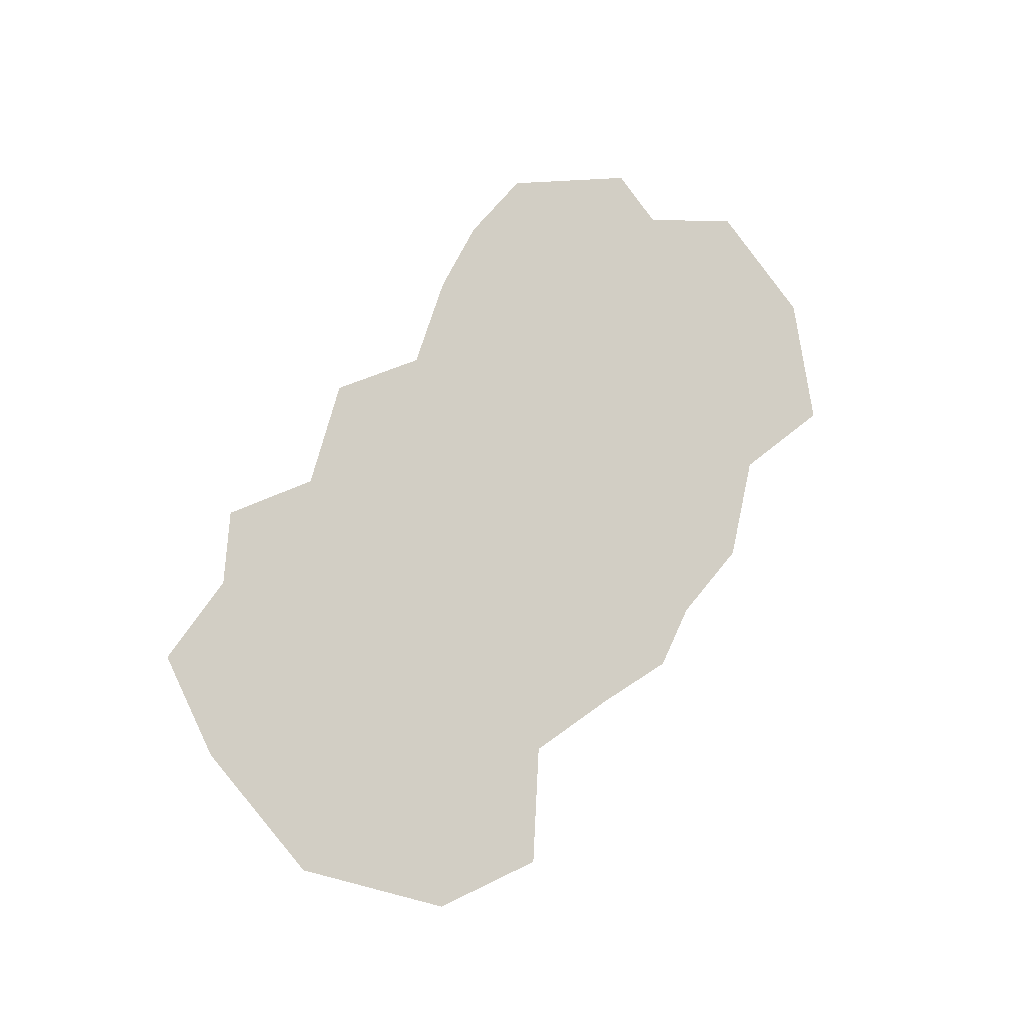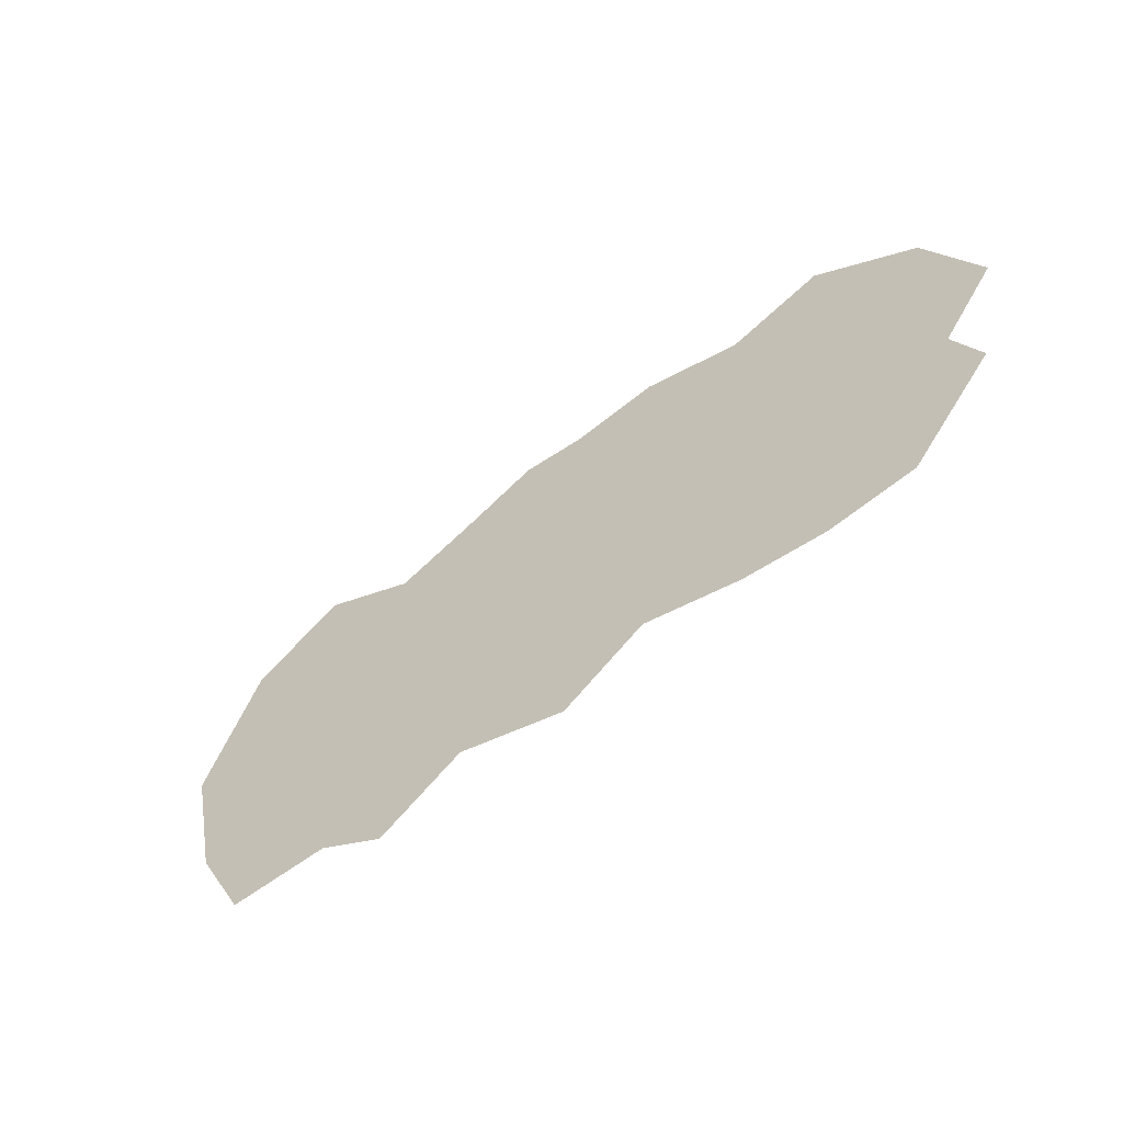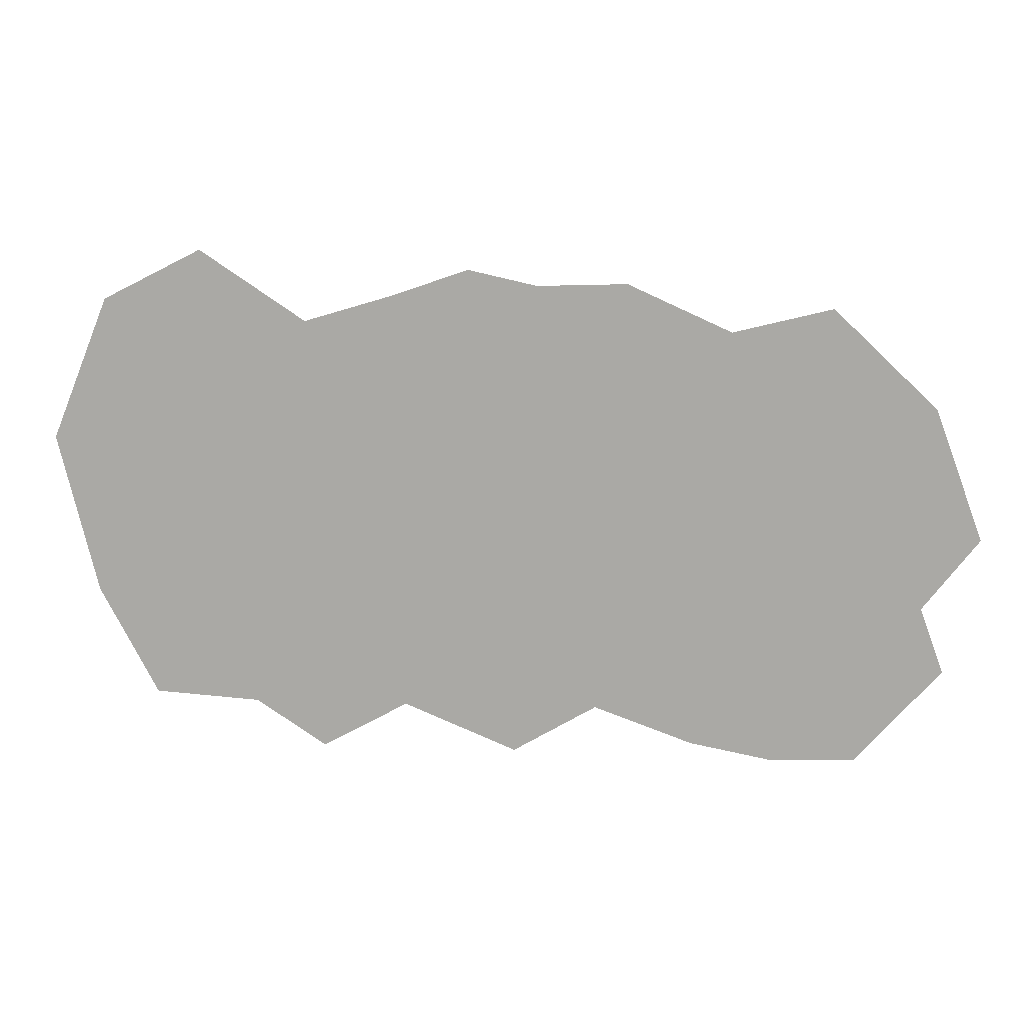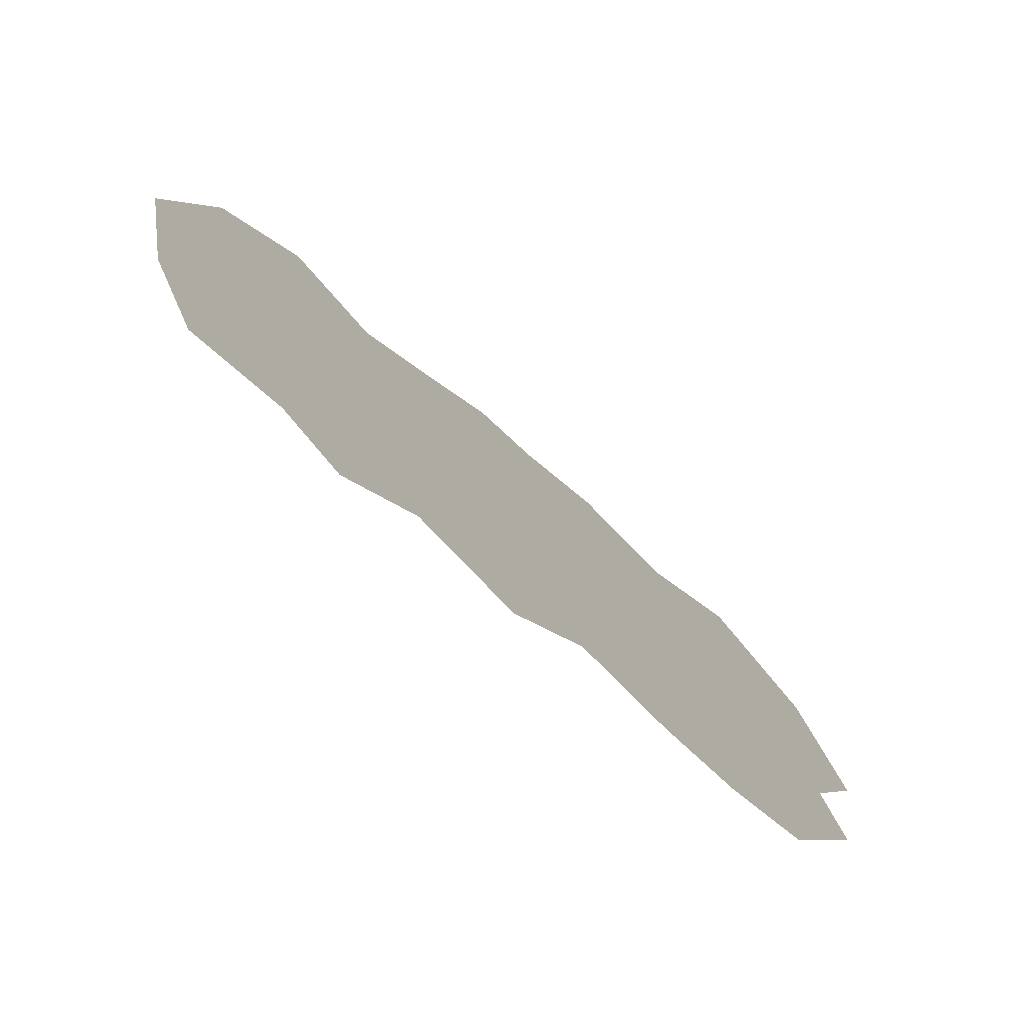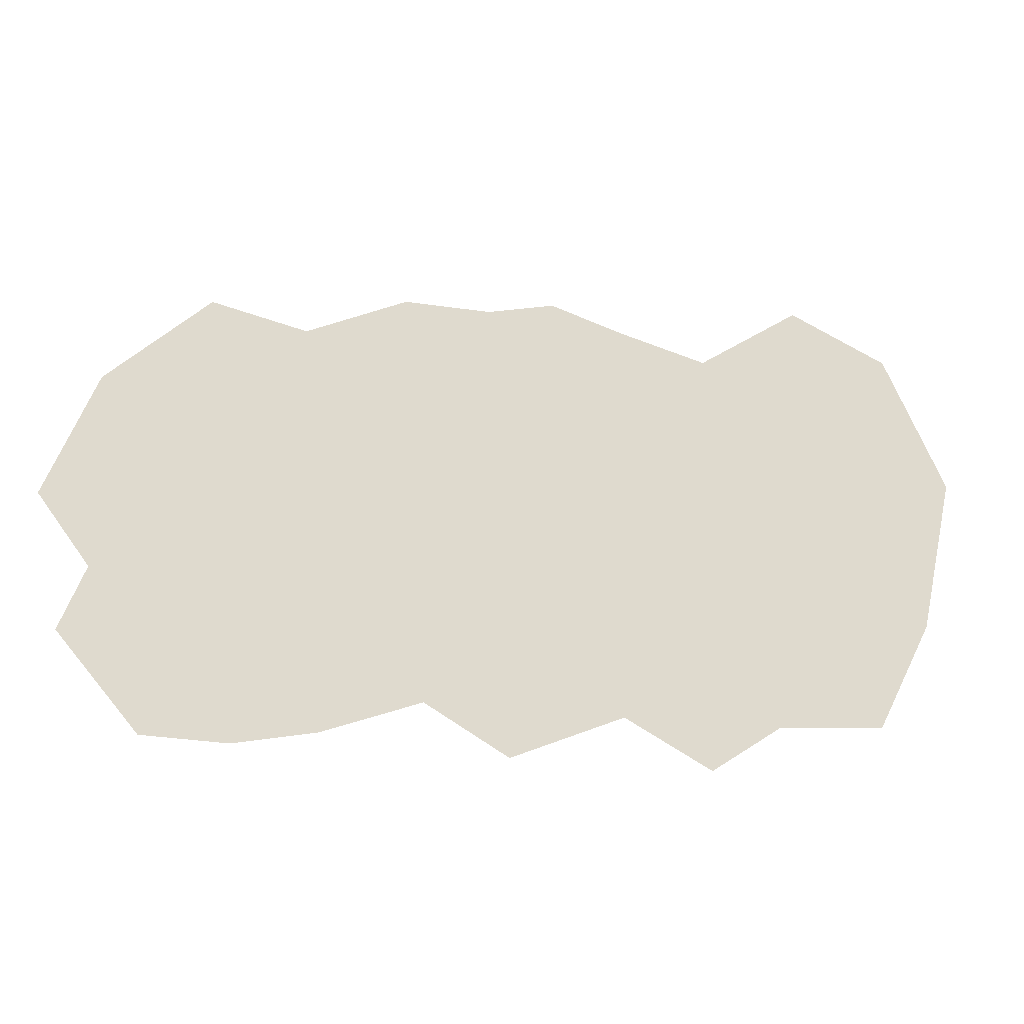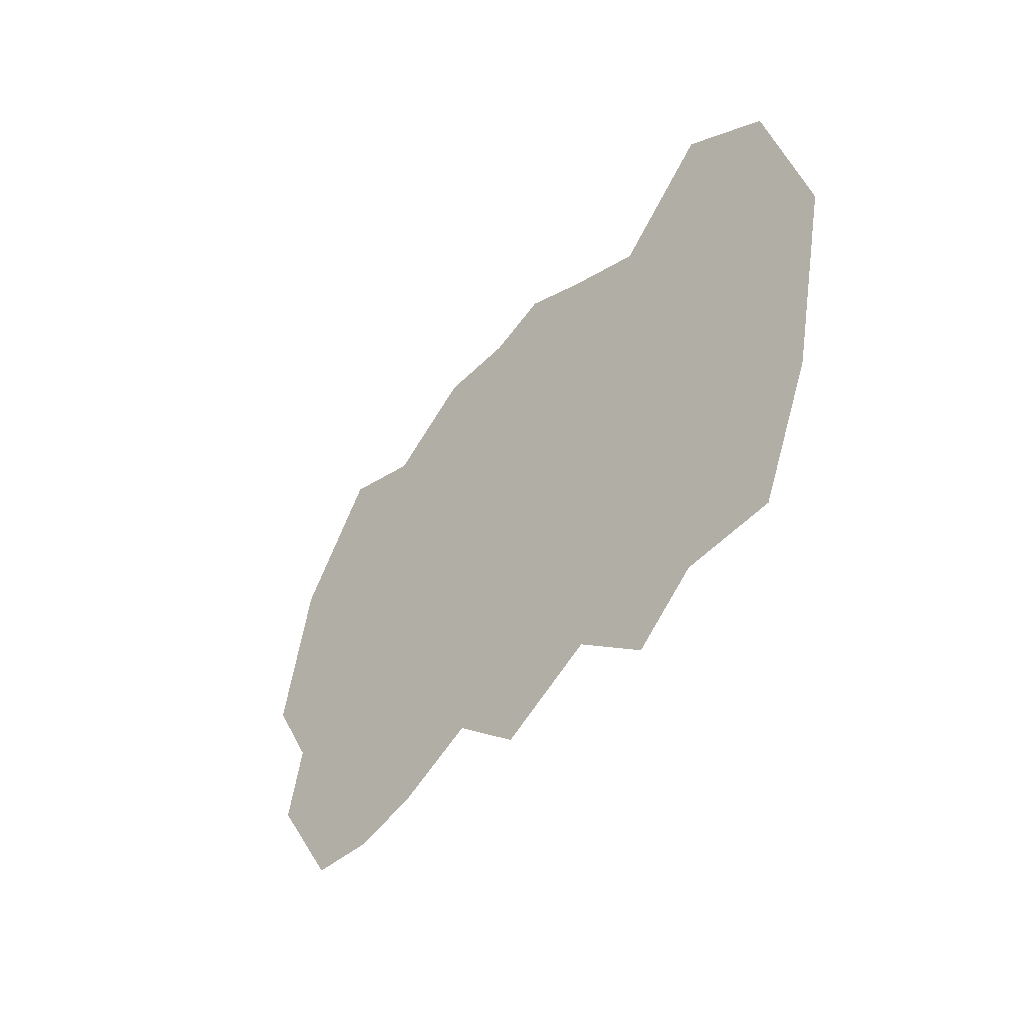
<metadata>
{"format":"obj","ext":"obj","renderer":"f3d","projection":"perspective","resolution":1024,"background":"white","views":[{"elev":70.1,"azim":-53.1,"up":"+Y"},{"elev":-61.5,"azim":39.0,"up":"+Z"},{"elev":16.8,"azim":5.2,"up":"+Z"},{"elev":-70.0,"azim":-40.9,"up":"+Z"},{"elev":-25.1,"azim":170.0,"up":"+Z"},{"elev":-35.1,"azim":-124.6,"up":"+Z"}]}
</metadata>
<code>
g m_dlc10_path_01
v 2.034 0.01207 -0.3997
v 2.297 0.01207 -0.04287
v 1.378 0.01207 0.07319
v 2.055 0.01207 0.5985
v 0.8623 0.01207 -0.3266
v 1.335 0.01207 -1.221
v 0.4548 0.01207 -0.9693
v -0.02708 0.01207 -0.2489
v 0.4582 0.01207 0.1892
v -0.4041 0.01207 0.2324
v 0.1556 0.01207 1.159
v 1.079 0.01207 0.9521
v 0.5837 0.01207 1.174
v -0.8546 0.01207 -0.2502
v -0.5006 0.01207 -0.9855
v -1.26 0.01207 -0.993
v -0.9192 0.01207 -1.225
v -1.452 0.01207 -0.1507
v -0.9609 0.01207 0.9698
v 0.9351 0.01207 -1.145
v -0.5273 0.01207 1.103
v -0.1727 0.01207 1.23
v -2.046 0.01207 -0.4189
v -2.222 0.01207 0.3661
v -1.936 0.01207 1.062
v -1.773 0.01207 -0.9608
v -1.461 0.01207 1.306
v 1.552 0.01207 1.073
v 0.04838 0.01207 -1.217
v 1.746 0.01207 -1.204
v 2.154 0.01207 -0.7231
g m_dlc10_path_01_0
f 3 2 1
f 2 3 4
f 1 5 3
f 5 1 6
f 6 7 5
f 8 5 7
f 5 8 9
f 9 3 5
f 10 9 8
f 9 10 11
f 11 12 9
f 12 4 3
f 3 9 12
f 12 11 13
f 8 14 10
f 14 8 15
f 7 15 8
f 15 16 14
f 16 15 17
f 18 14 16
f 14 18 19
f 19 10 14
f 7 6 20
f 21 11 10
f 10 19 21
f 11 21 22
f 16 23 18
f 24 18 23
f 18 24 25
f 25 19 18
f 23 16 26
f 19 25 27
f 4 12 28
f 15 7 29
f 6 31 30
f 31 6 1

</code>
